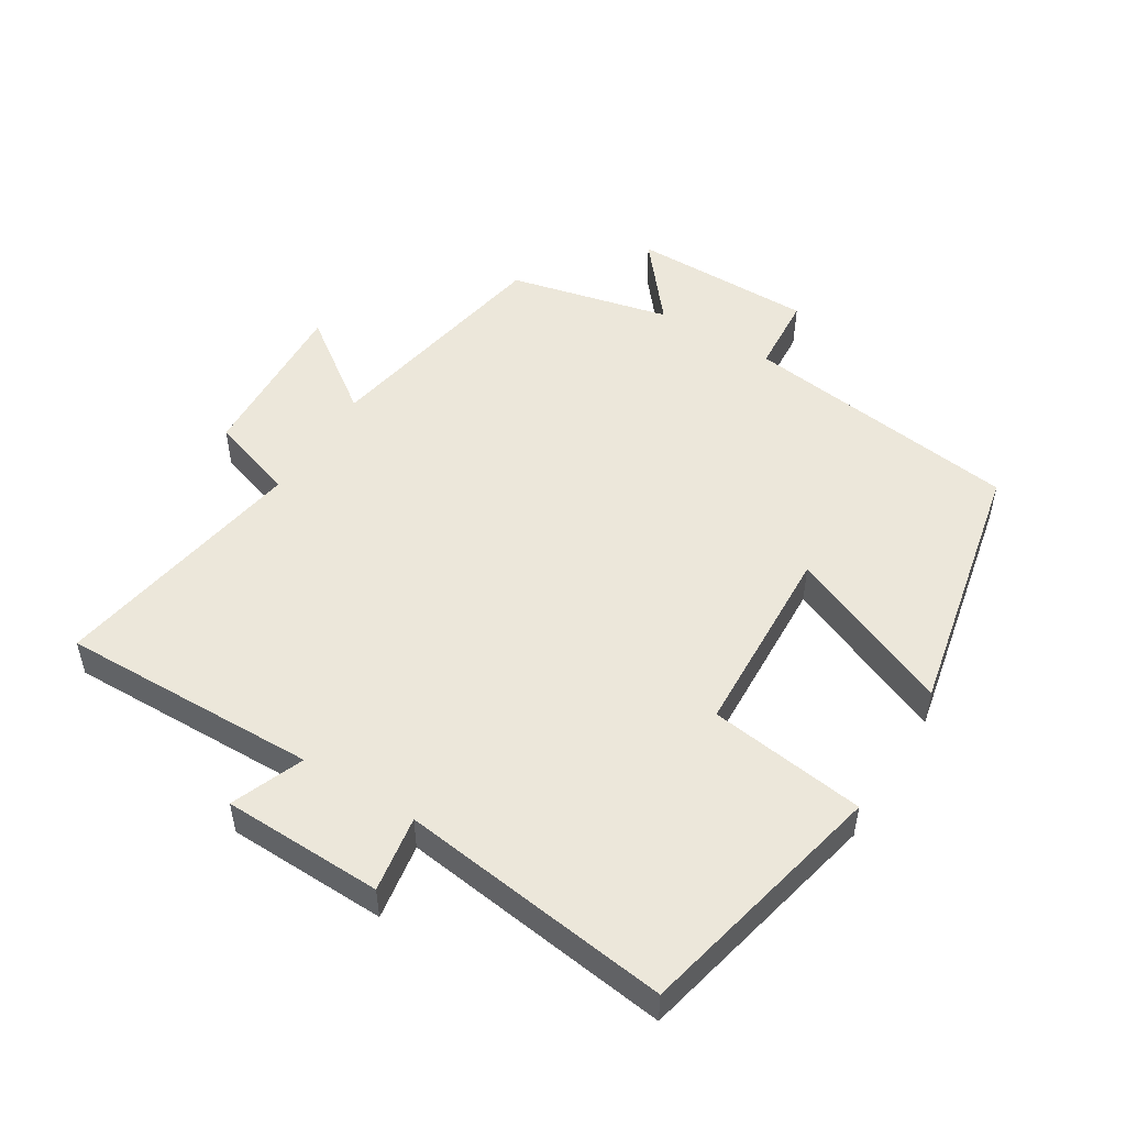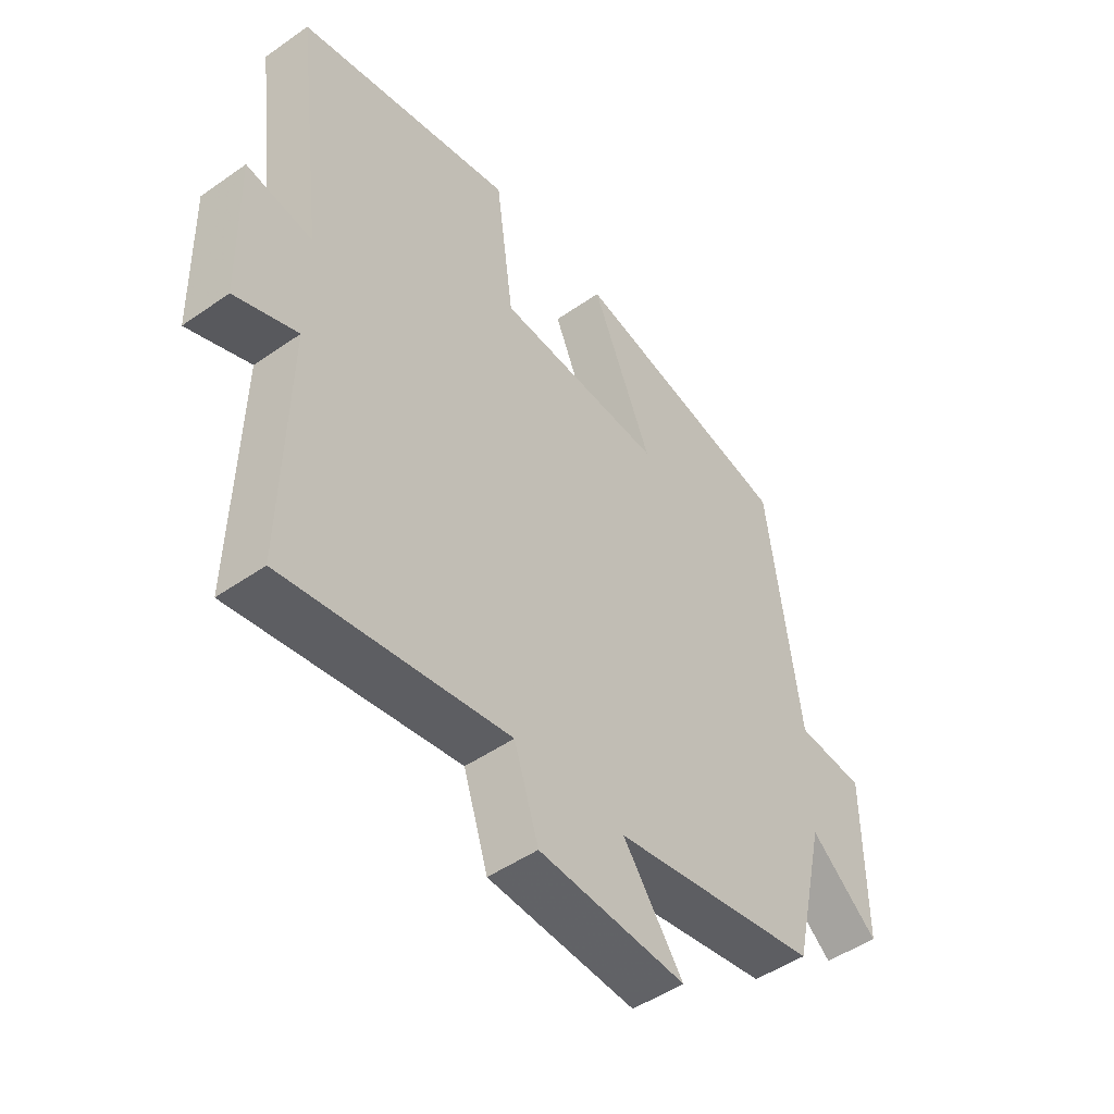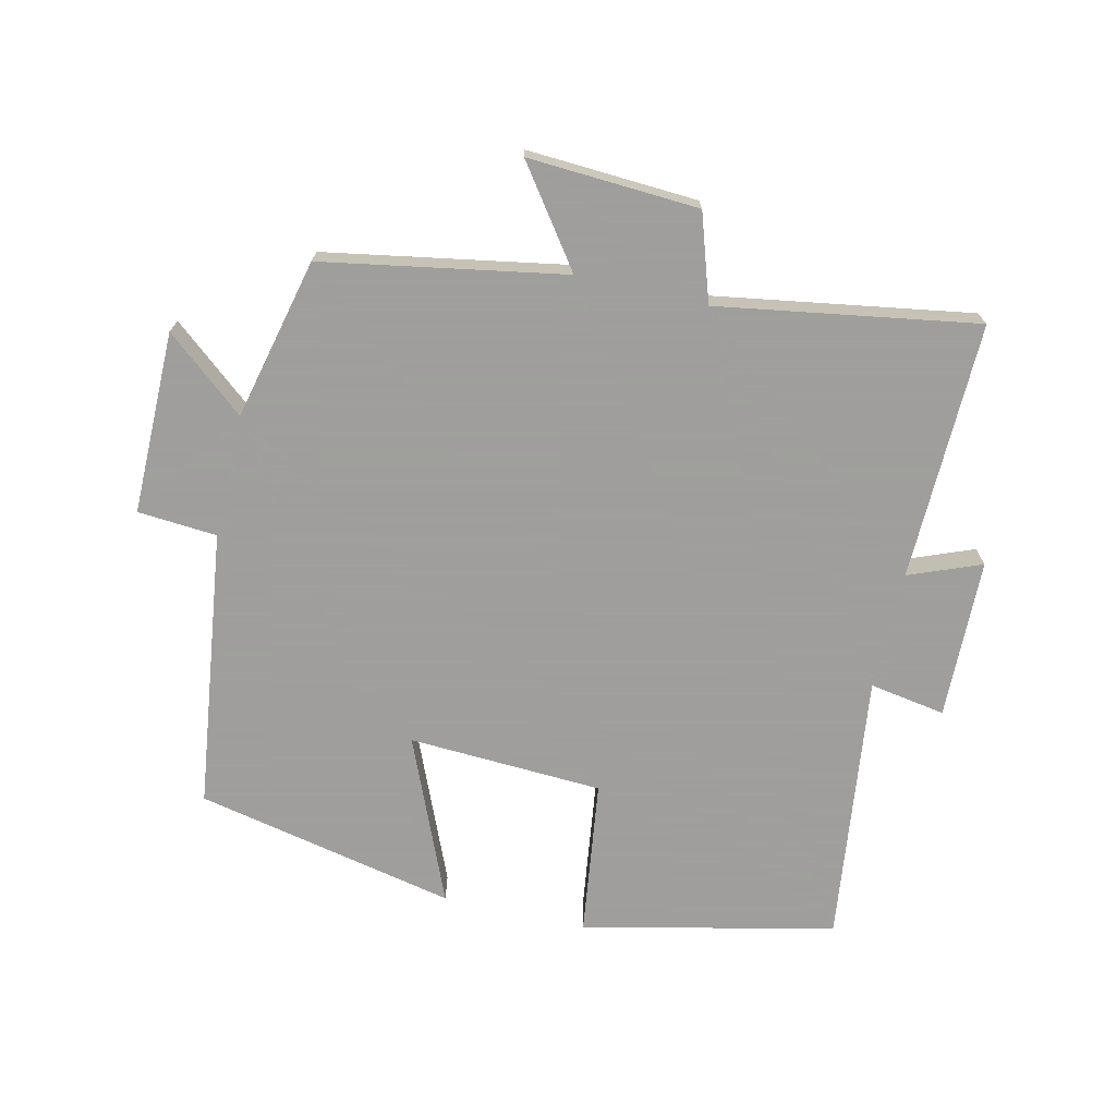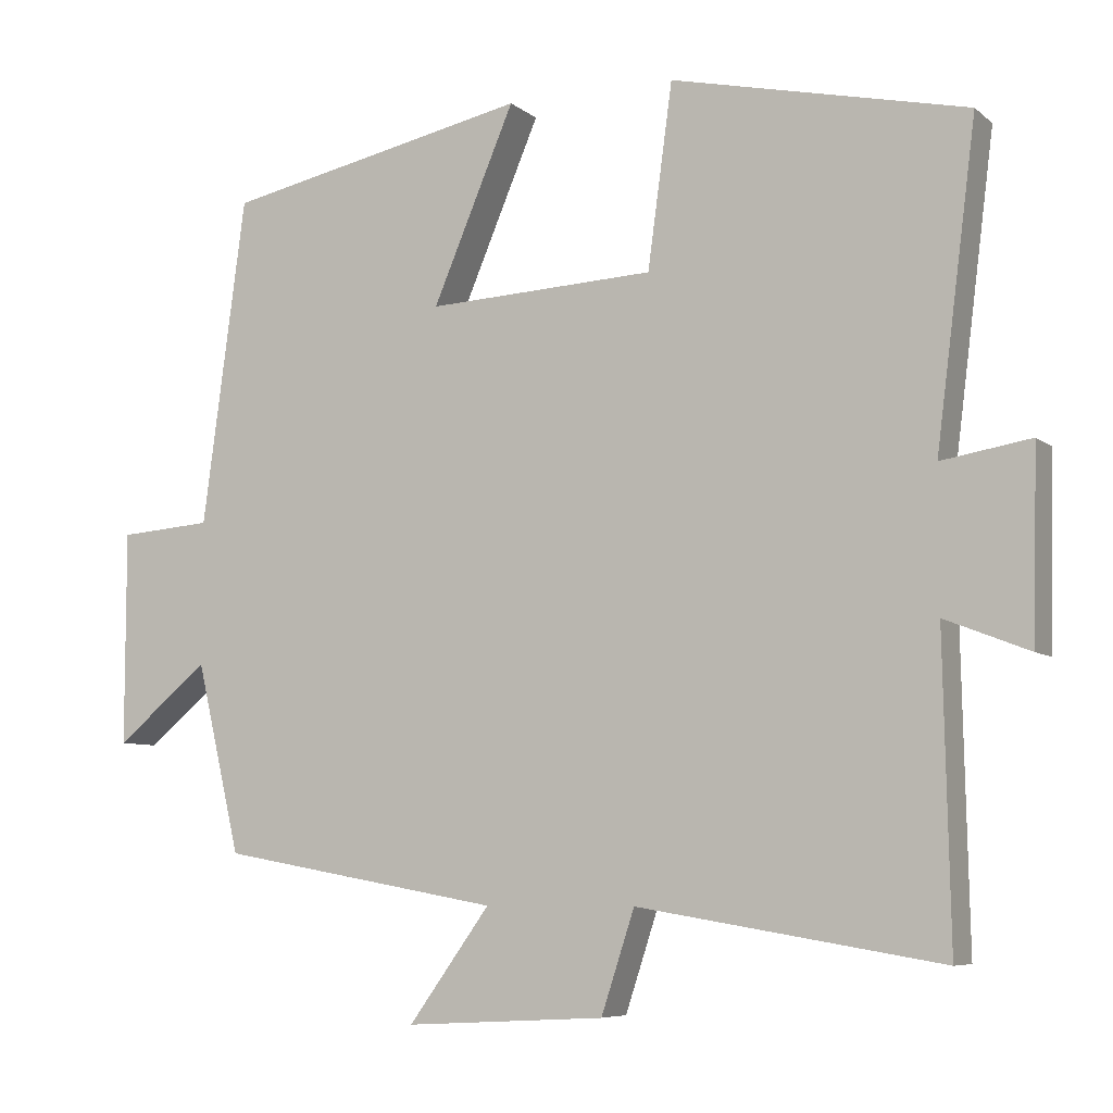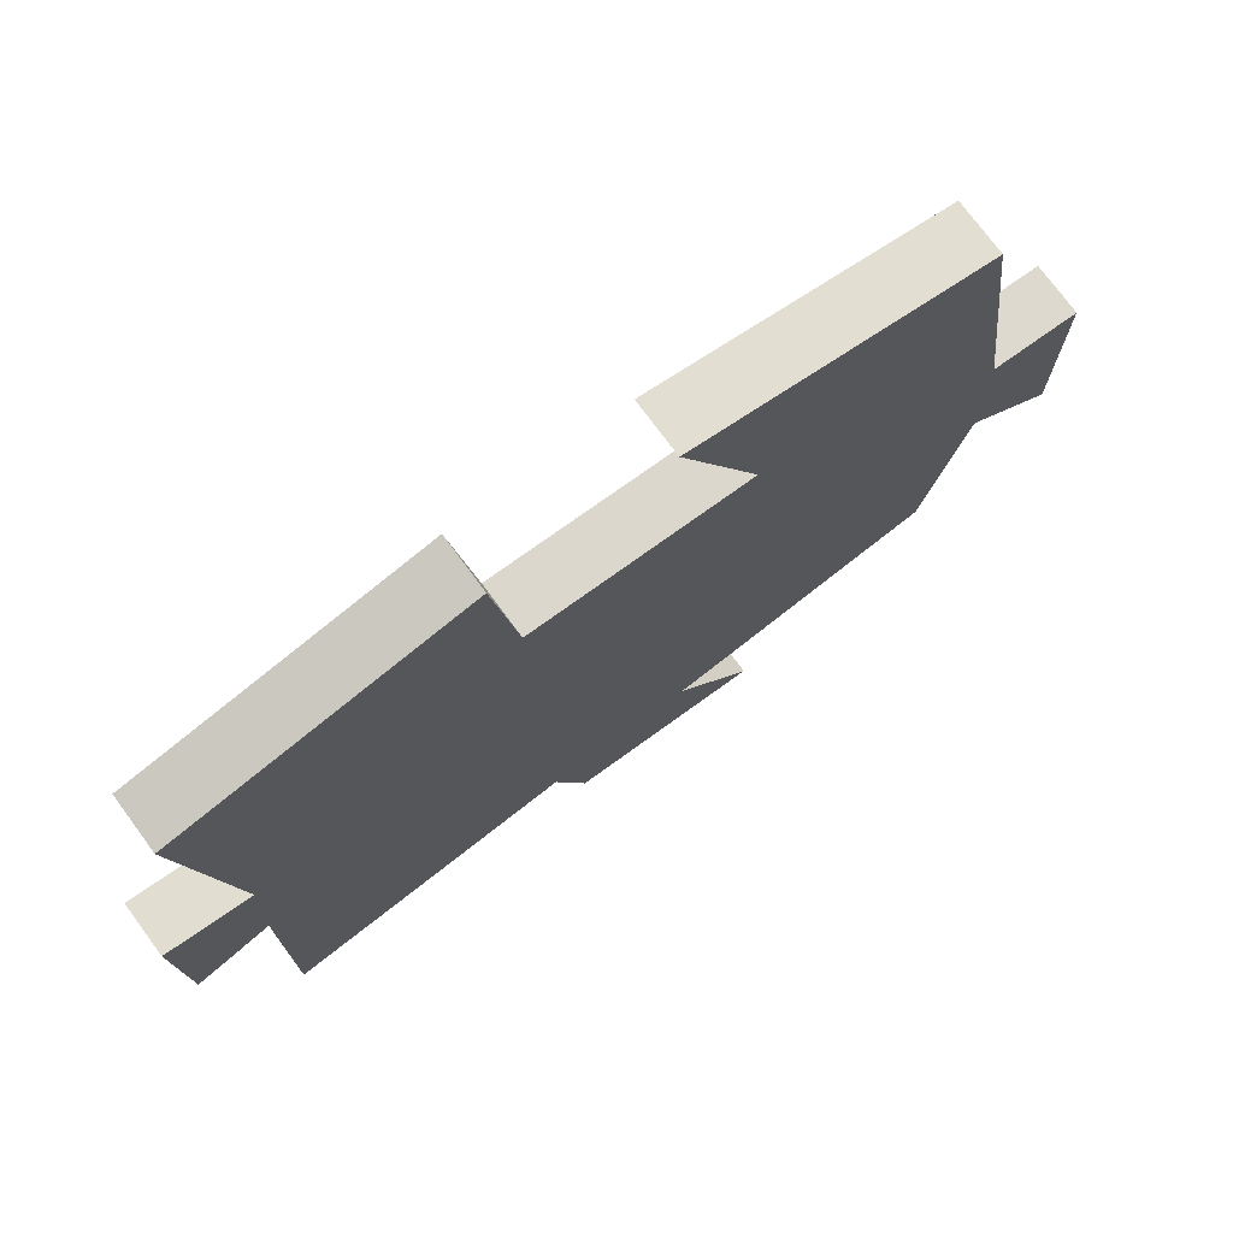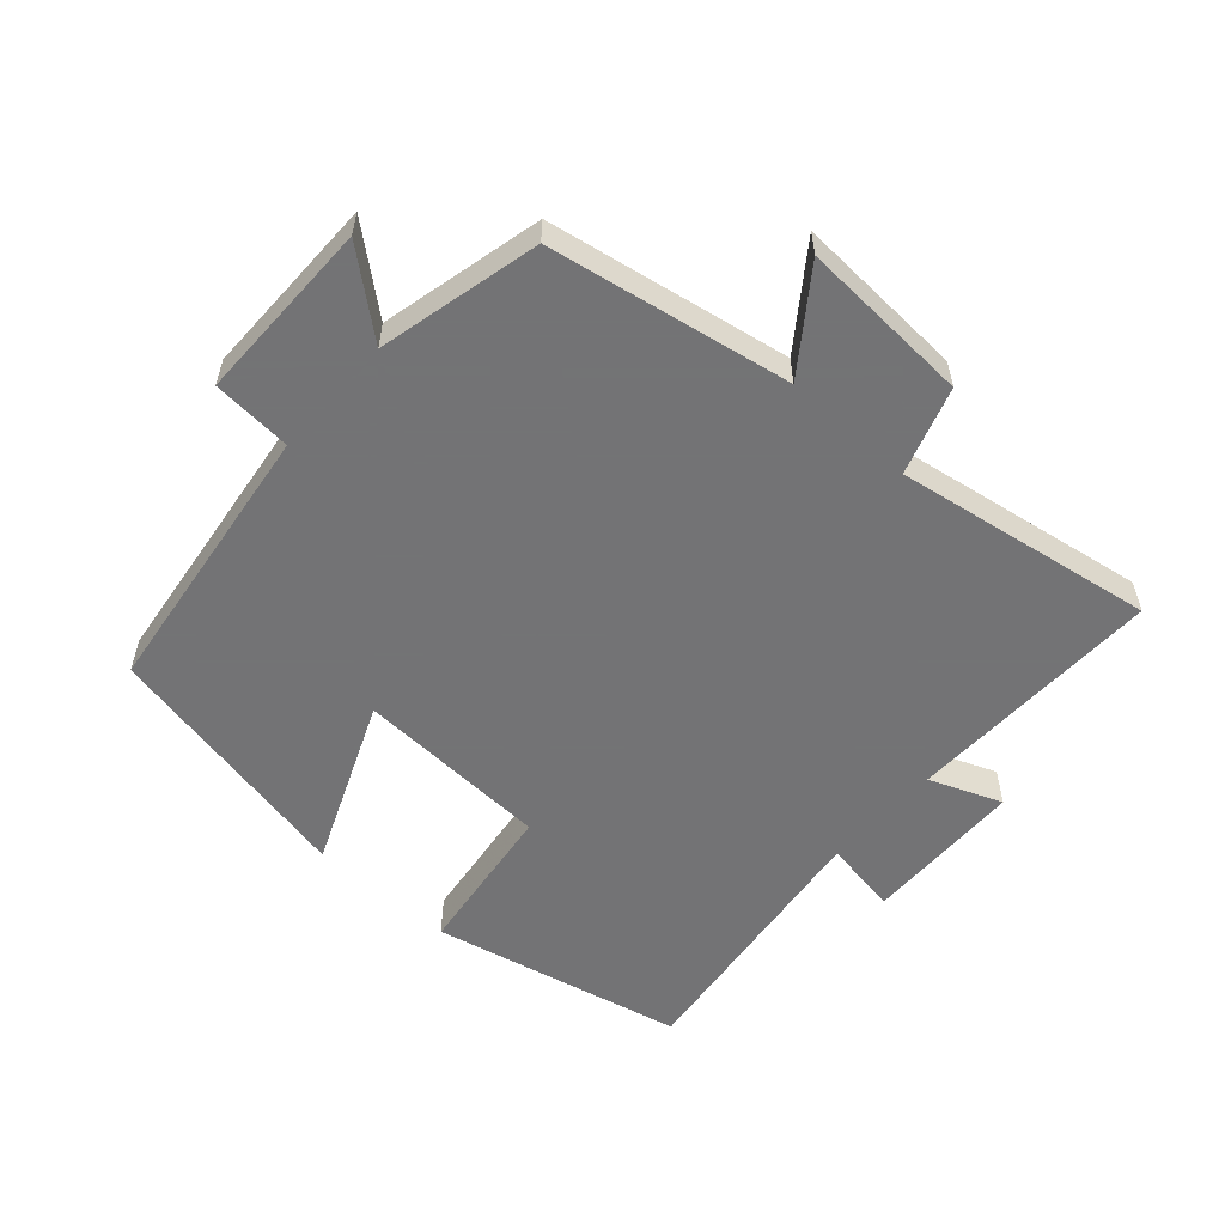
<metadata>
{"format":"obj","ext":"obj","renderer":"f3d","projection":"perspective","resolution":1024,"background":"white","views":[{"elev":50.7,"azim":-58.2,"up":"+Y"},{"elev":-48.5,"azim":-52.0,"up":"+Z"},{"elev":-71.1,"azim":166.9,"up":"+Y"},{"elev":-7.0,"azim":-153.8,"up":"+Z"},{"elev":75.0,"azim":-36.4,"up":"+Z"},{"elev":-56.0,"azim":138.2,"up":"+Y"}]}
</metadata>
<code>
v -0.552 0.07 0.415
v -0.171 0.07 0.5
v -0.139 0.07 0.264
v 0.155 0.07 0.25
v 0.049 0.07 0.5
v 0.444 0.07 0.417
v 0.5 0.07 -0.005
v 0.62 0.07 -0.014
v 0.62 0.07 -0.29
v 0.5 0.07 -0.191
v 0.443 0.07 -0.435
v 0.079 0.07 -0.5
v 0.184 0.07 -0.645
v -0.074 0.07 -0.631
v -0.117 0.07 -0.5
v -0.508 0.07 -0.564
v -0.5 0.07 -0.174
v -0.609 0.07 -0.217
v -0.615 0.07 0.025
v -0.5 0.07 0.006
v -0.552 0 0.415
v -0.171 0 0.5
v -0.139 0 0.264
v 0.155 0 0.25
v 0.049 0 0.5
v 0.444 0 0.417
v 0.5 0 -0.005
v 0.62 0 -0.014
v 0.62 0 -0.29
v 0.5 0 -0.191
v 0.443 0 -0.435
v 0.079 0 -0.5
v 0.184 0 -0.645
v -0.074 0 -0.631
v -0.117 0 -0.5
v -0.508 0 -0.564
v -0.5 0 -0.174
v -0.609 0 -0.217
v -0.615 0 0.025
v -0.5 0 0.006
f 17 18 19 20
f 15 16 17
f 15 17 20
f 12 13 14 15
f 15 20 1
f 12 15 1
f 11 12 1
f 10 11 1
f 7 8 9 10
f 6 7 10
f 5 6 10
f 4 5 10
f 3 4 10
f 1 2 3
f 1 3 10
f 40 39 38 37
f 37 36 35
f 40 37 35
f 35 34 33 32
f 21 40 35
f 21 35 32
f 21 32 31
f 21 31 30
f 30 29 28 27
f 30 27 26
f 30 26 25
f 30 25 24
f 30 24 23
f 23 22 21
f 30 23 21
f 1 21 22 2
f 2 22 23 3
f 3 23 24 4
f 4 24 25 5
f 5 25 26 6
f 6 26 27 7
f 7 27 28 8
f 8 28 29 9
f 9 29 30 10
f 10 30 31 11
f 11 31 32 12
f 12 32 33 13
f 13 33 34 14
f 14 34 35 15
f 15 35 36 16
f 16 36 37 17
f 17 37 38 18
f 18 38 39 19
f 19 39 40 20
f 20 40 21 1

</code>
